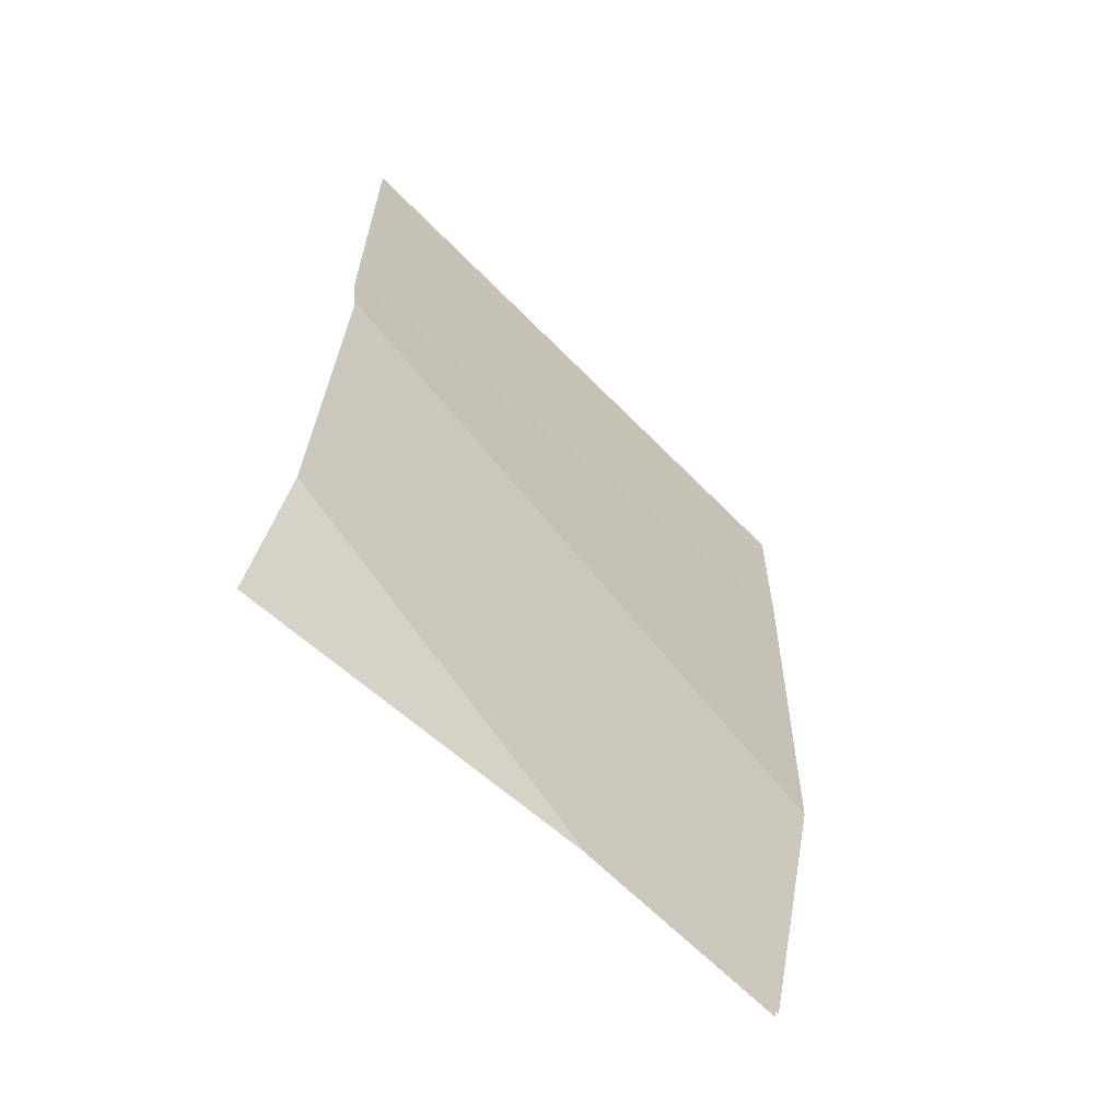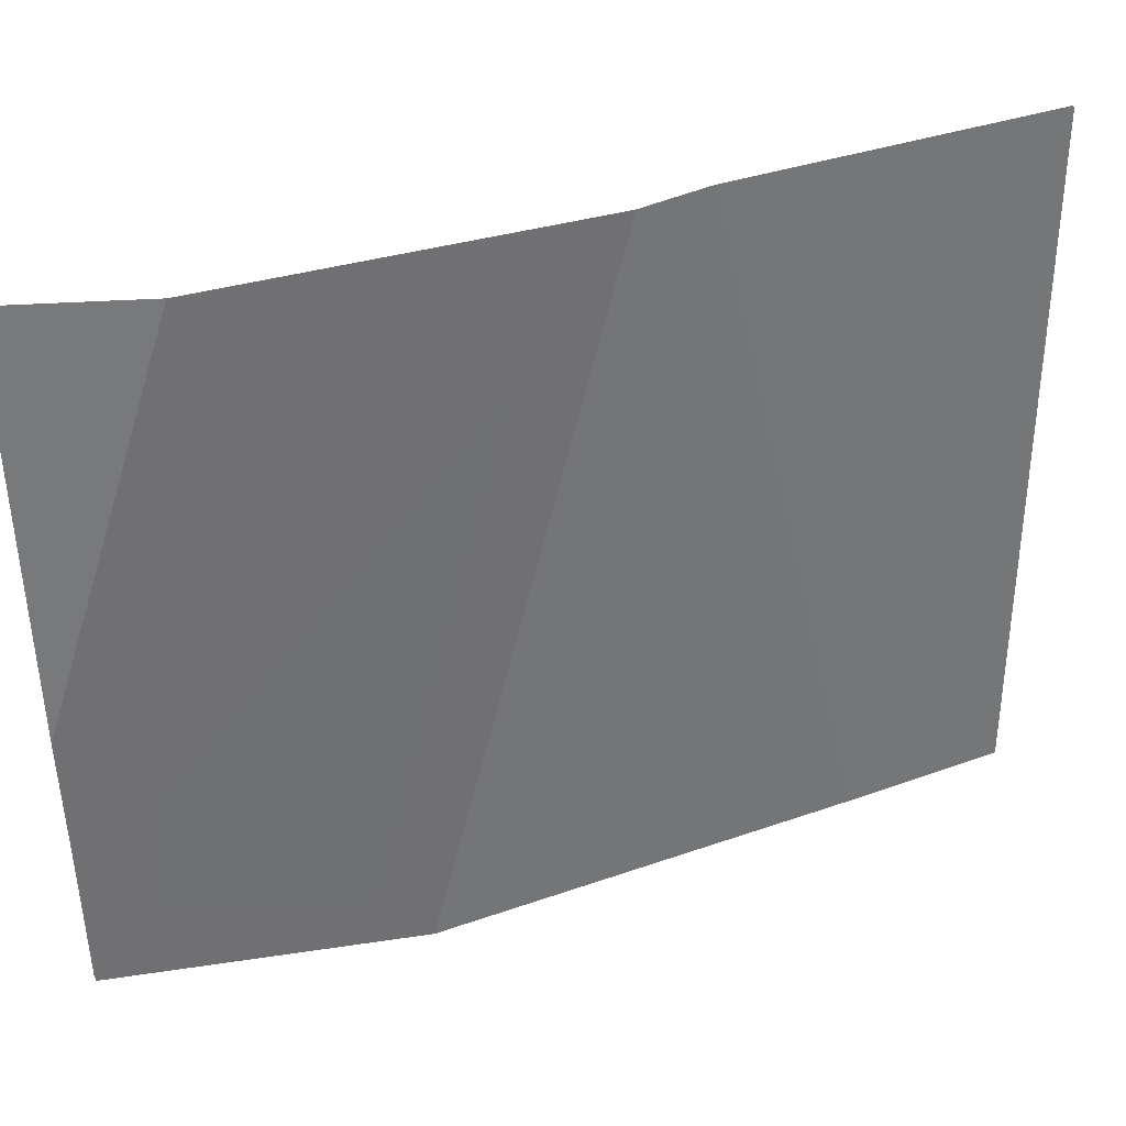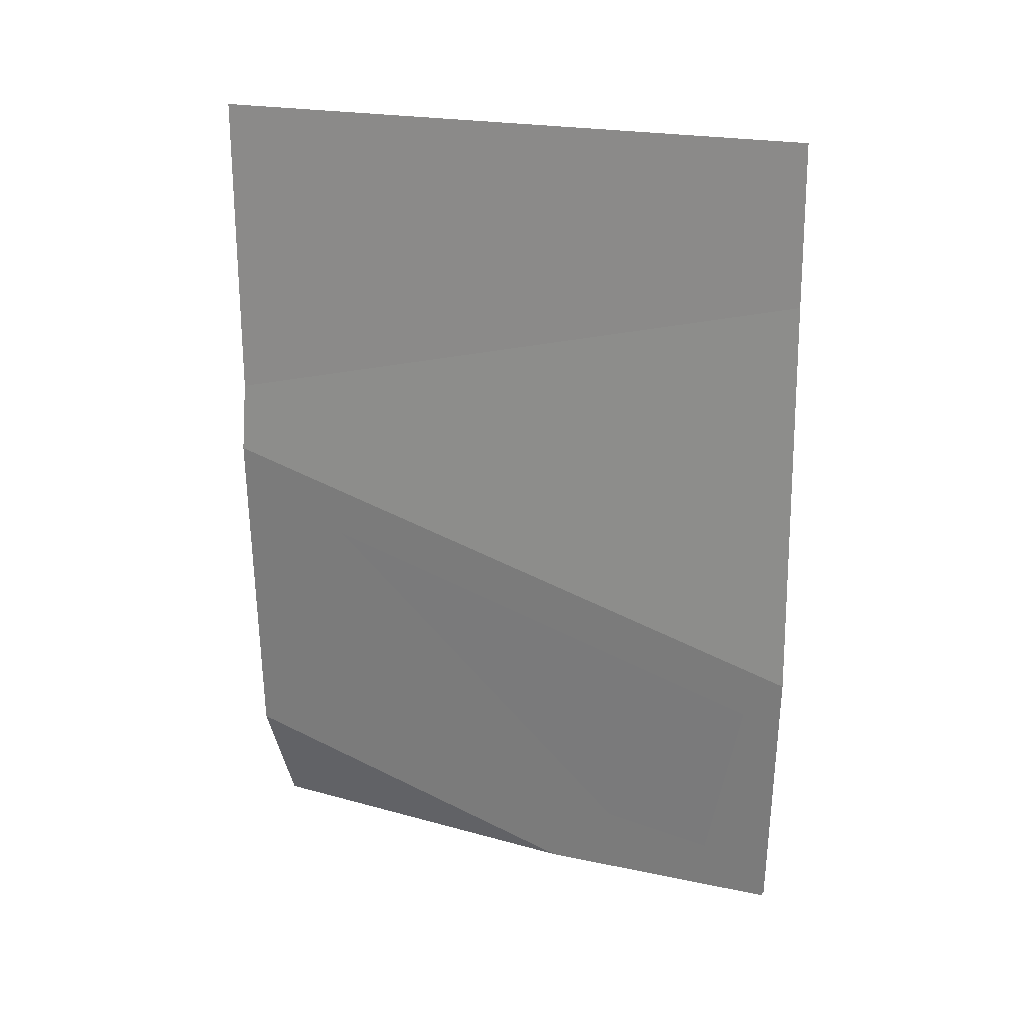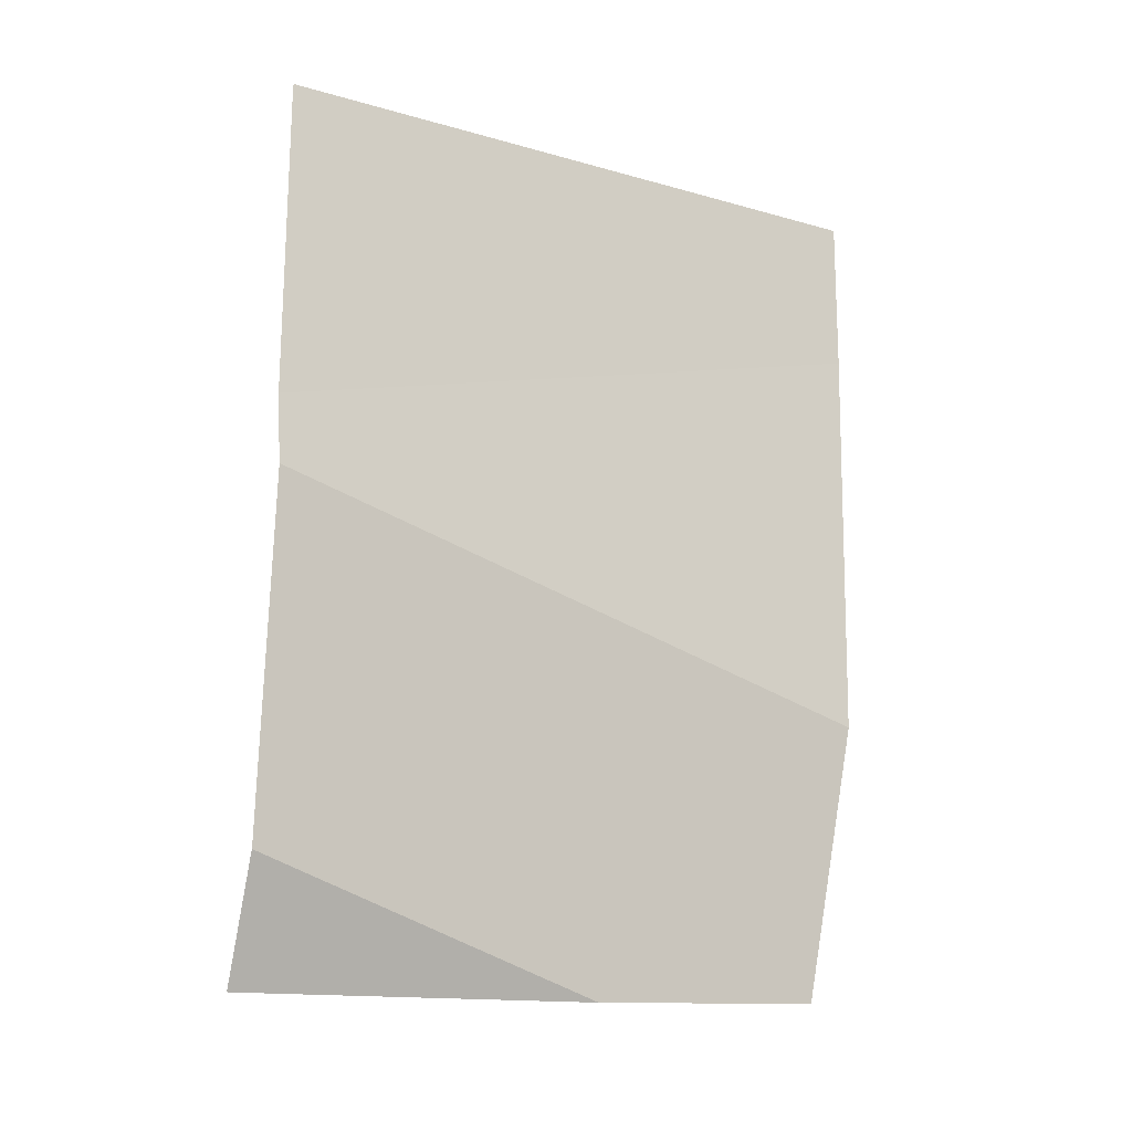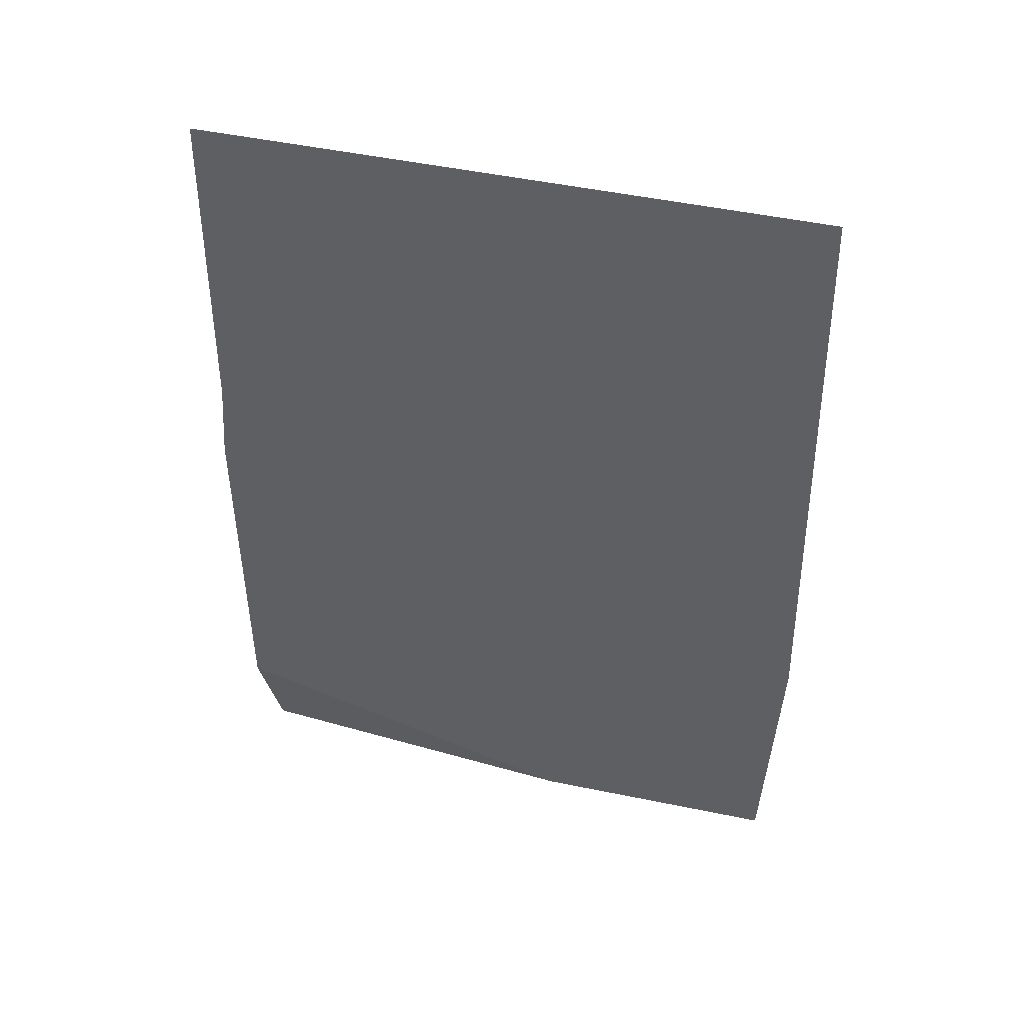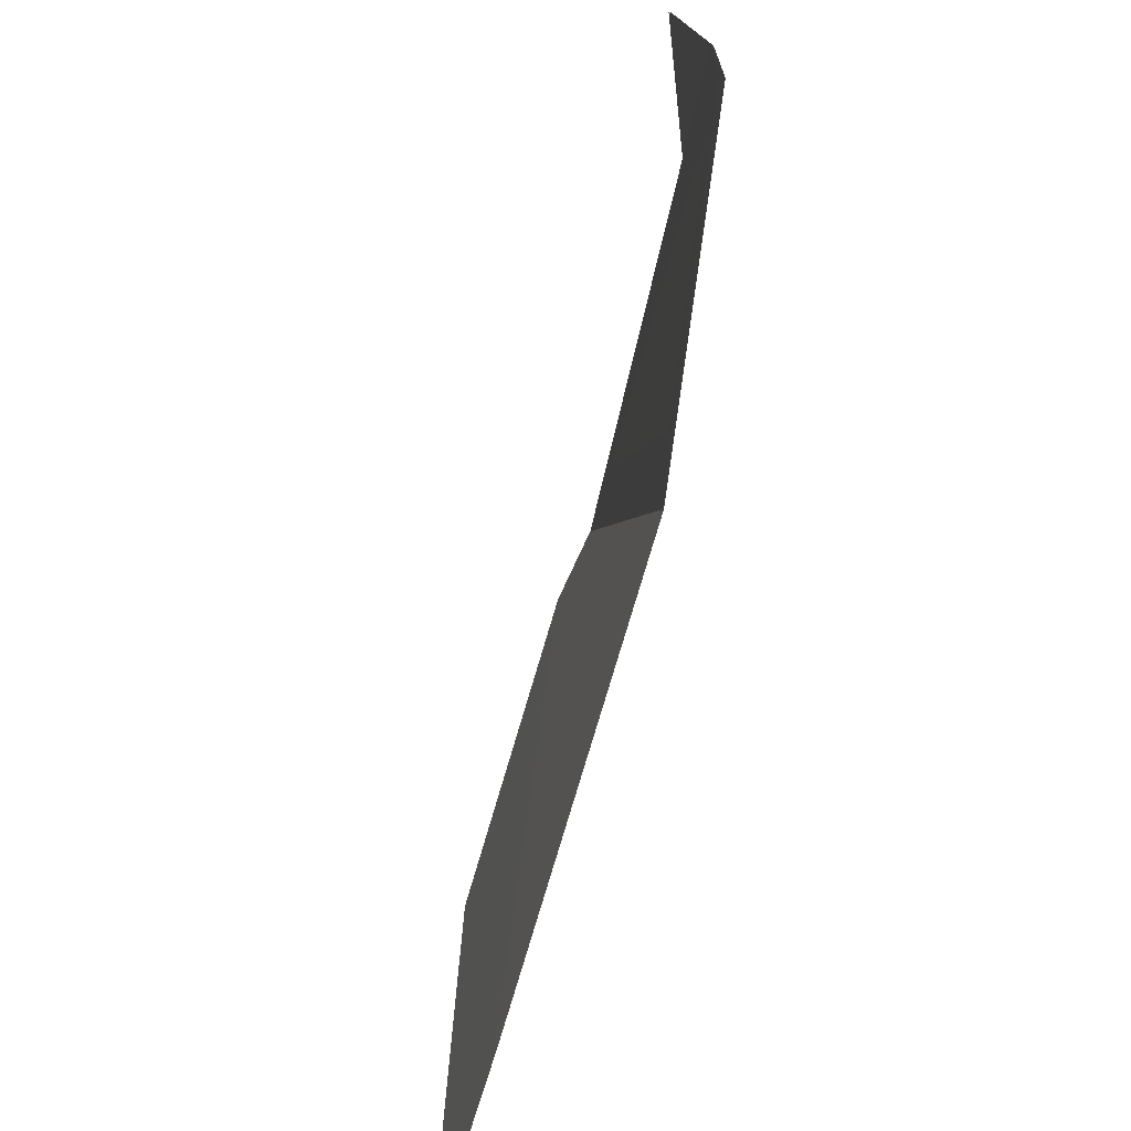
<metadata>
{"format":"obj","ext":"obj","renderer":"f3d","projection":"perspective","resolution":1024,"background":"white","views":[{"elev":-61.5,"azim":43.8,"up":"+Y"},{"elev":35.1,"azim":63.7,"up":"+Z"},{"elev":19.5,"azim":115.8,"up":"+Y"},{"elev":-16.3,"azim":59.8,"up":"+Y"},{"elev":37.8,"azim":107.7,"up":"+Y"},{"elev":-75.8,"azim":-17.3,"up":"+Z"}]}
</metadata>
<code>
o Cube
v -0.1966 -1.068 0.8131
v -0.01708 1.107 0.8155
v -0.1633 -1.036 -0.7713
v -0.01708 1.107 -0.8344
v -0.1928 -1.07 0.8131
v -0.01274 1.107 0.8155
v -0.1519 -1.036 -0.7713
v -0.01274 1.107 -0.8344
v -0.03637 -0.3227 -0.8344
v -0.006881 0.1214 0.8155
v -0.03196 -0.3229 -0.8344
v -0.002666 0.1204 0.8155
v -0.01813 0.7068 -0.8344
v -0.03005 0.301 0.8155
v -0.01384 0.7052 -0.8344
v -0.02567 0.3024 0.8155
v -0.1485 -1.056 -0.1297
v -0.06515 -0.7647 0.8199
v -0.06187 -0.7679 0.8199
v -0.1427 -1.059 -0.1249
f 7 11 12 19 20
f 12 11 15 16
f 16 15 8 6
f 20 19 5
f 1 18 17
f 9 10 14 13
f 13 14 2 4
f 17 18 10 9 3

</code>
